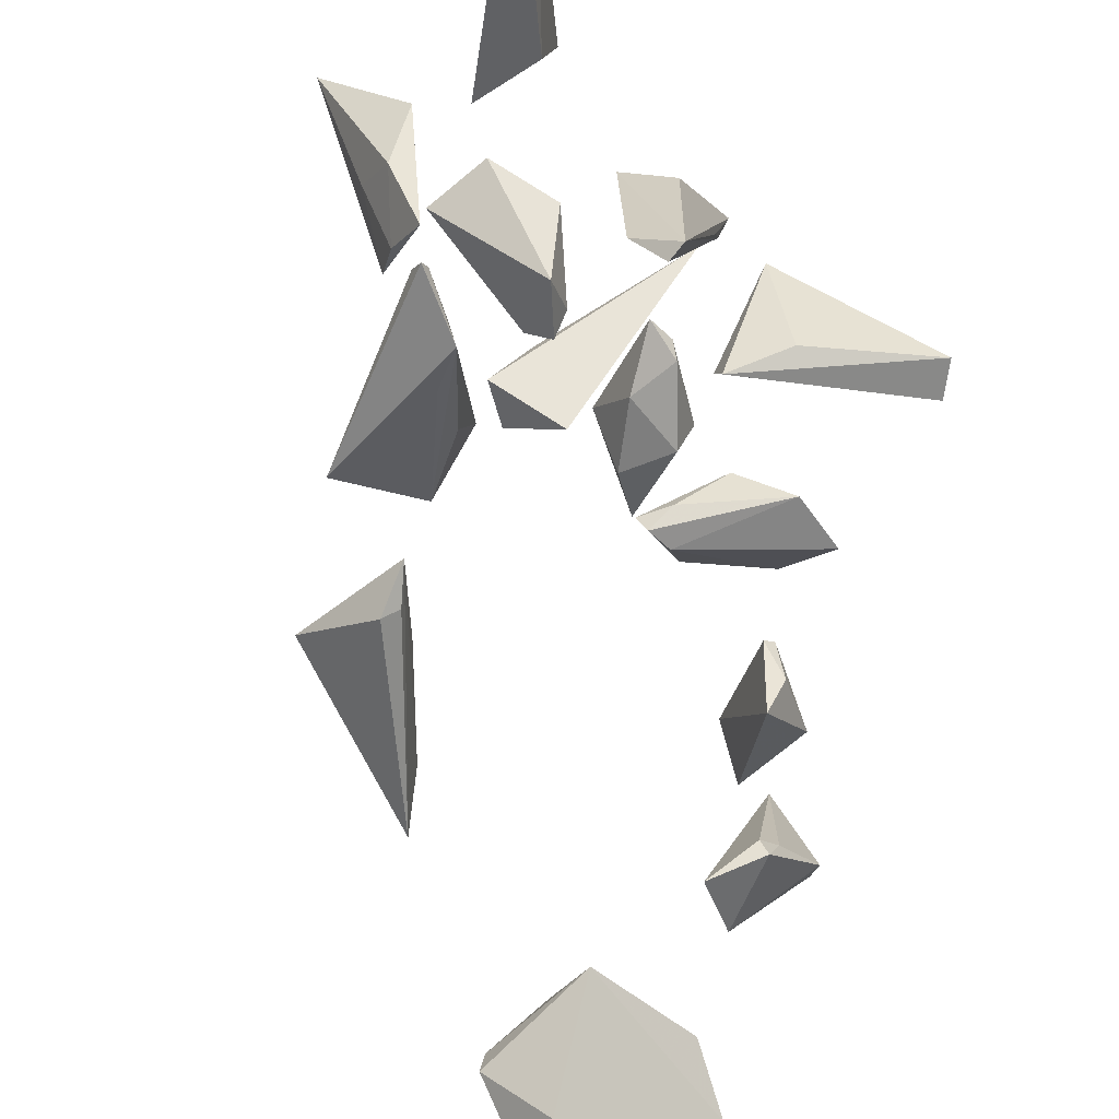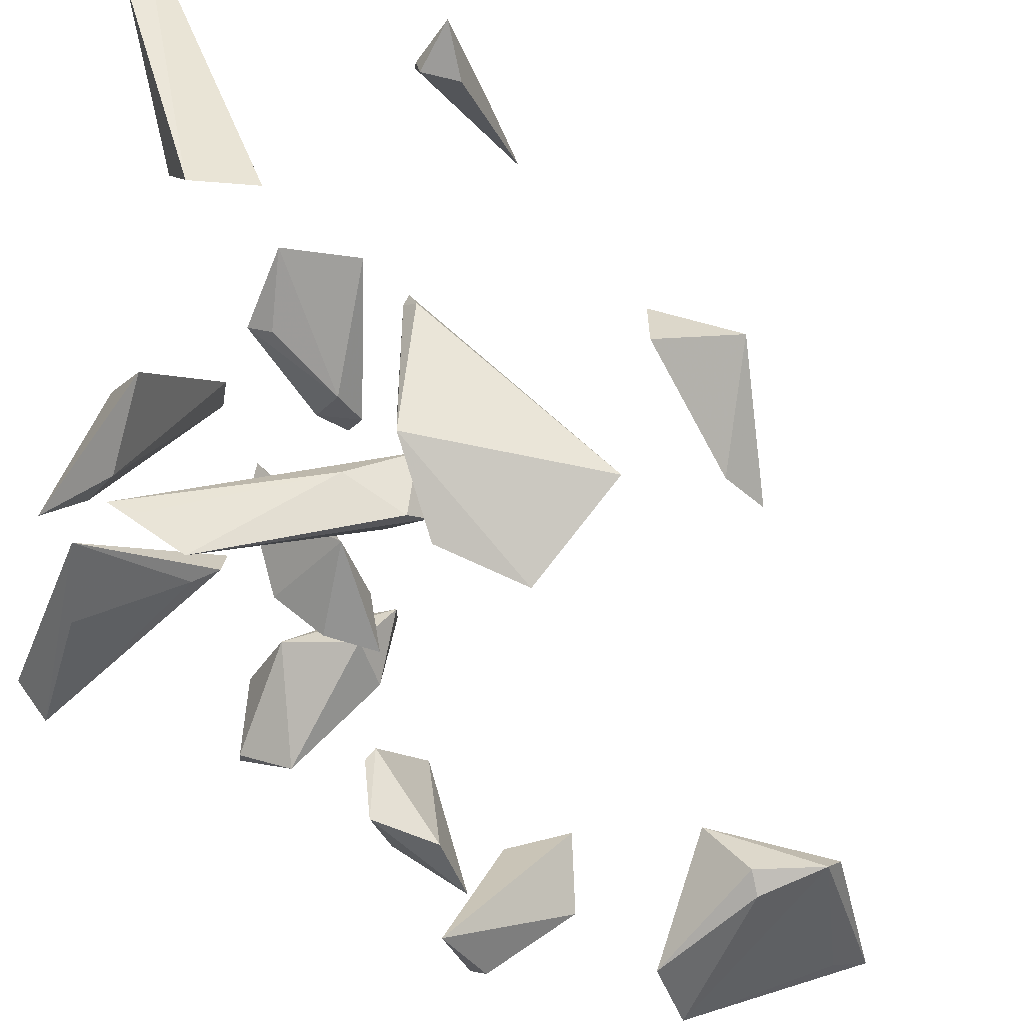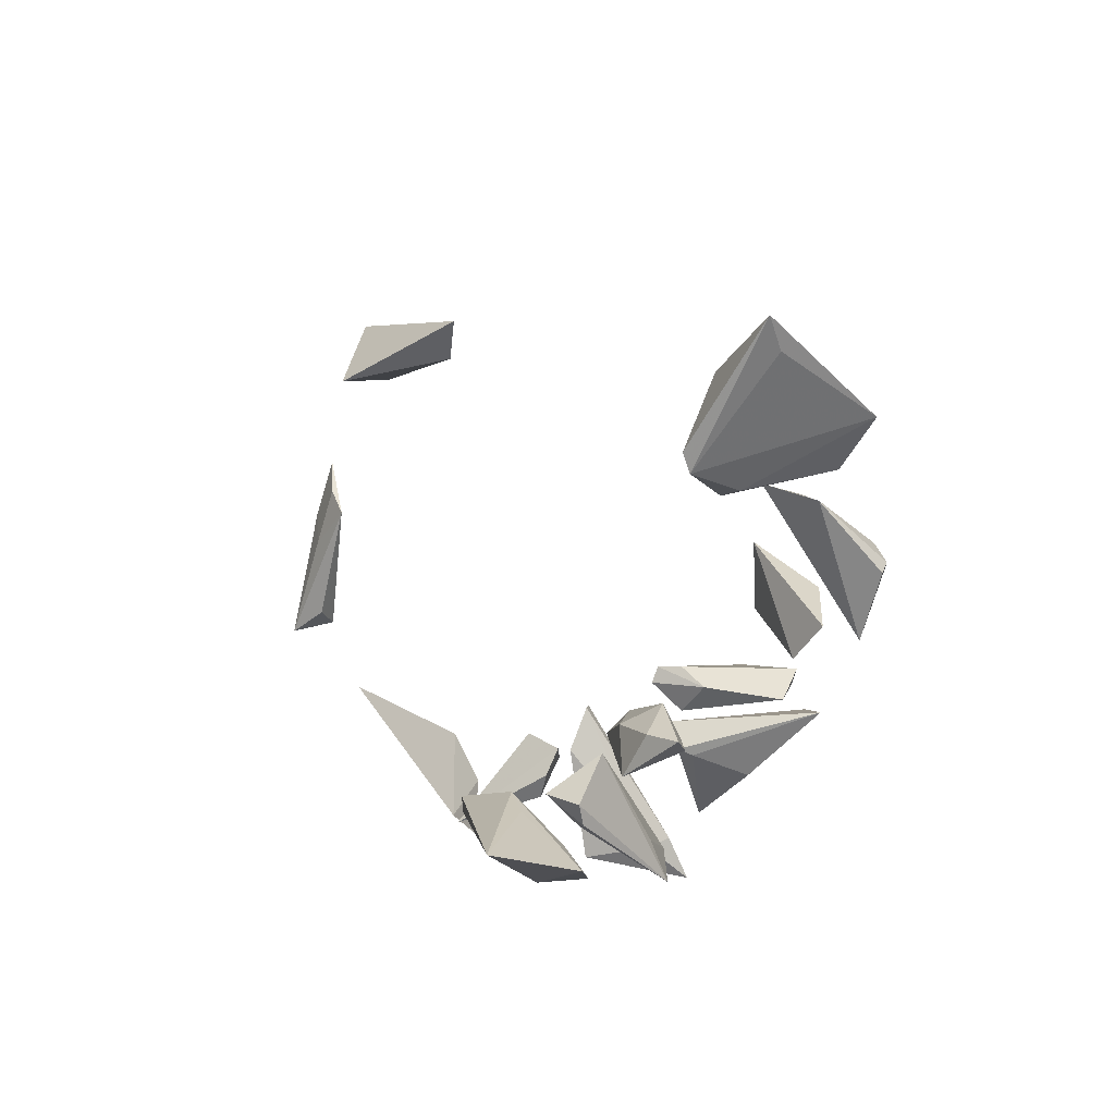
<metadata>
{"format":"obj","ext":"obj","renderer":"f3d","projection":"perspective","resolution":1024,"background":"white","views":[{"elev":77.2,"azim":17.8,"up":"+Y"},{"elev":-53.3,"azim":-124.8,"up":"+Y"},{"elev":60.5,"azim":-29.1,"up":"+Z"}]}
</metadata>
<code>
v 4.34 -6.93 4.71
v 7.47 -7.37 3.99
v 4.473 -6.391 4.845
v 4.34 -6.93 4.71
v 4.473 -6.391 4.845
v 4.53 -7.63 2.74
v 4.53 -7.63 2.74
v 4.6 -7.1 4.45
v 4.34 -6.93 4.71
v 4.473 -6.391 4.845
v 5.31 -6.53 4.1
v 4.53 -7.63 2.74
v 7.47 -7.37 3.99
v 7.4 -6.97 3.48
v 4.473 -6.391 4.845
v 4.53 -7.63 2.74
v 7.4 -6.97 3.48
v 7.47 -7.37 3.99
v 7.47 -7.37 3.99
v 5.65 -7.62 3.37
v 4.53 -7.63 2.74
v 5.65 -7.62 3.37
v 4.6 -7.1 4.45
v 4.53 -7.63 2.74
v 5.31 -6.53 4.1
v 7.4 -6.97 3.48
v 4.53 -7.63 2.74
v 4.473 -6.391 4.845
v 7.4 -6.97 3.48
v 5.31 -6.53 4.1
v 7.47 -7.37 3.99
v 4.6 -7.1 4.45
v 5.65 -7.62 3.37
v 4.34 -6.93 4.71
v 4.6 -7.1 4.45
v 7.47 -7.37 3.99
v 2.69 -1.12 11.96
v 2.87 -0.99 12.82
v 0.99 -0.08 11.12
v 1.98 0.99 10.84
v 2.02 1.04 10.11
v 0.99 -0.08 11.12
v 2 0.18 10.12
v 2.02 1.04 10.11
v 2.28 0 10.75
v 0.99 -0.08 11.12
v 2.02 1.04 10.11
v 2 0.18 10.12
v 0.99 -0.08 11.12
v 2 0.18 10.12
v 2.69 -1.12 11.96
v 2.15 0.85 10.63
v 1.98 0.99 10.84
v 2.87 -0.99 12.82
v 2.69 -1.12 11.96
v 2.02 1.04 10.11
v 2.87 -0.99 12.82
v 2 0.18 10.12
v 2.28 0 10.75
v 2.69 -1.12 11.96
v 2.28 0 10.75
v 2.02 1.04 10.11
v 2.69 -1.12 11.96
v 2.87 -0.99 12.82
v 1.98 0.99 10.84
v 0.99 -0.08 11.12
v 2.15 0.85 10.63
v 2.02 1.04 10.11
v 1.98 0.99 10.84
v 2.87 -0.99 12.82
v 2.02 1.04 10.11
v 2.15 0.85 10.63
v 0.43 -1.84 0.42
v 0.13 -0.57 0.34
v 1.097 -3.487 2.338
v 1.097 -3.487 2.338
v 0.17 -5.2 2.6
v 1.13 -4.42 1.76
v 0.13 -0.57 0.34
v 0.51 -5.43 1.73
v 0.17 -5.2 2.6
v 1.097 -3.487 2.338
v 1.13 -4.42 1.76
v 0.43 -1.84 0.42
v 0.43 -1.84 0.42
v 0.51 -5.43 1.73
v 0.13 -0.57 0.34
v 1.097 -3.487 2.338
v 0.13 -0.57 0.34
v 0.17 -5.2 2.6
v 1.13 -4.42 1.76
v 0.51 -5.43 1.73
v 0.43 -1.84 0.42
v 0.17 -5.2 2.6
v 0.51 -5.43 1.73
v 1.13 -4.42 1.76
v 3.33 -5.88 4.55
v 3.38 -6.25 5.58
v 3.86 -5.86 5.01
v 3.7 -6.12 4.66
v 4.3 -6.97 5.49
v 2.87 -7.25 5.61
v 2.87 -7.25 5.61
v 3.33 -5.88 4.55
v 3.7 -6.12 4.66
v 2.87 -7.25 5.61
v 3.38 -6.25 5.58
v 3.33 -5.88 4.55
v 3.86 -5.86 5.01
v 4.3 -6.97 5.49
v 3.7 -6.12 4.66
v 3.86 -5.86 5.01
v 4.21 -6.46 6.06
v 4.3 -6.97 5.49
v 3.86 -5.86 5.01
v 3.38 -6.25 5.58
v 4.21 -6.46 6.06
v 3.7 -6.12 4.66
v 3.33 -5.88 4.55
v 3.86 -5.86 5.01
v 3.5 -7.03 6.45
v 3.84 -7.6 6.84
v 4.21 -6.46 6.06
v 2.87 -7.25 5.61
v 3.84 -7.6 6.84
v 3.5 -7.03 6.45
v 3.5 -7.03 6.45
v 3.38 -6.25 5.58
v 2.87 -7.25 5.61
v 4.21 -6.46 6.06
v 3.38 -6.25 5.58
v 3.5 -7.03 6.45
v 4.3 -6.97 5.49
v 4.06 -7.55 6.12
v 2.87 -7.25 5.61
v 4.21 -6.46 6.06
v 4.06 -7.55 6.12
v 4.3 -6.97 5.49
v 4.06 -7.55 6.12
v 3.84 -7.6 6.84
v 2.87 -7.25 5.61
v 4.21 -6.46 6.06
v 3.84 -7.6 6.84
v 4.06 -7.55 6.12
v 6.82 -6.22 10.82
v 6.29 -5.86 11.62
v 7 -6.05 10.99
v 6.29 -5.86 11.62
v 6.8 -6.82 12.03
v 7 -6.05 10.99
v 7.72 -7.42 10.72
v 7.65 -7.91 10.84
v 6.8 -8.57 9.81
v 6.8 -6.82 12.03
v 6.8 -8.57 9.81
v 7.42 -8.09 10.95
v 7.72 -7.42 10.72
v 7.1 -6.56 10.76
v 7 -6.05 10.99
v 6.8 -8.57 9.81
v 7.1 -6.56 10.76
v 7.72 -7.42 10.72
v 6.8 -8.57 9.81
v 7.65 -7.91 10.84
v 7.42 -8.09 10.95
v 7 -6.05 10.99
v 6.8 -6.82 12.03
v 7.72 -7.42 10.72
v 6.29 -5.86 11.62
v 6.8 -8.57 9.81
v 6.8 -6.82 12.03
v 6.82 -6.22 10.82
v 6.8 -8.57 9.81
v 6.29 -5.86 11.62
v 6.8 -6.82 12.03
v 7.65 -7.91 10.84
v 7.72 -7.42 10.72
v 7.42 -8.09 10.95
v 7.65 -7.91 10.84
v 6.8 -6.82 12.03
v 6.82 -6.22 10.82
v 7.1 -6.56 10.76
v 6.8 -8.57 9.81
v 7 -6.05 10.99
v 7.1 -6.56 10.76
v 6.82 -6.22 10.82
v 0.76 -7.11 6.06
v 0.89 -6.47 5.56
v -0.45 -8.09 7.5
v -0.45 -8.09 7.5
v 0.01 -6.11 4.8
v 0.54 -8.1 4.93
v 0.54 -8.1 4.93
v 1.23 -8.83 5.92
v 0.95 -9.07 7.16
v 0.15 -5.77 4.77
v 0.24 -5.92 4.75
v 0.01 -6.11 4.8
v 0.54 -8.1 4.93
v 0.95 -9.07 7.16
v -0.45 -8.09 7.5
v 0.95 -9.07 7.16
v 1.23 -8.83 5.92
v 1.089 -8.156 6.247
v -0.45 -8.09 7.5
v 0.89 -6.47 5.56
v 0.15 -5.77 4.77
v 0.01 -6.11 4.8
v 0.24 -5.92 4.75
v 0.54 -8.1 4.93
v 1.23 -8.83 5.92
v 0.89 -6.47 5.56
v 1.089 -8.156 6.247
v 0.95 -9.07 7.16
v 0.76 -7.11 6.06
v -0.45 -8.09 7.5
v 0.15 -5.77 4.77
v 0.01 -6.11 4.8
v -0.45 -8.09 7.5
v 0.89 -6.47 5.56
v 0.24 -5.92 4.75
v 0.15 -5.77 4.77
v 0.95 -9.07 7.16
v 0.89 -6.47 5.56
v 0.76 -7.11 6.06
v 1.089 -8.156 6.247
v 0.89 -6.47 5.56
v 0.95 -9.07 7.16
v 1.23 -8.83 5.92
v 0.5 -7.59 4.9
v 0.89 -6.47 5.56
v 0.54 -8.1 4.93
v 0.5 -7.59 4.9
v 1.23 -8.83 5.92
v 0.5 -7.59 4.9
v 0.24 -5.92 4.75
v 0.89 -6.47 5.56
v 0.54 -8.1 4.93
v 0.24 -5.92 4.75
v 0.5 -7.59 4.9
v 4.4 -6.32 6.81
v 5.97 -6.53 6.13
v 4.98 -6.82 6.02
v 4.4 -6.32 6.81
v 4.98 -6.82 6.02
v 3.95 -6.41 7.12
v 3.95 -6.41 7.12
v 4.17 -6.24 7.28
v 4.4 -6.32 6.81
v 4.98 -6.82 6.02
v 4.24 -7.04 6.76
v 3.95 -6.41 7.12
v 6.48 -7.43 6.36
v 5.99 -7.82 6.88
v 4.98 -6.82 6.02
v 5.97 -6.53 6.13
v 6.48 -7.43 6.36
v 4.98 -6.82 6.02
v 4.17 -6.24 7.28
v 4.68 -7.07 7.37
v 4.53 -6.5 7.38
v 6.7 -7.25 6.49
v 6.48 -7.43 6.36
v 5.97 -6.53 6.13
v 5.97 -6.53 6.13
v 4.53 -6.5 7.38
v 6.7 -7.25 6.49
v 4.68 -7.07 7.37
v 5.99 -7.82 6.88
v 4.53 -6.5 7.38
v 6.7 -7.25 6.49
v 5.99 -7.82 6.88
v 6.48 -7.43 6.36
v 4.53 -6.5 7.38
v 5.99 -7.82 6.88
v 6.7 -7.25 6.49
v 5.97 -6.53 6.13
v 4.17 -6.24 7.28
v 4.53 -6.5 7.38
v 4.4 -6.32 6.81
v 4.17 -6.24 7.28
v 5.97 -6.53 6.13
v 3.95 -6.41 7.12
v 4.68 -7.07 7.37
v 4.17 -6.24 7.28
v 4.24 -7.04 6.76
v 4.68 -7.07 7.37
v 3.95 -6.41 7.12
v 4.24 -7.04 6.76
v 5.99 -7.82 6.88
v 4.68 -7.07 7.37
v 4.98 -6.82 6.02
v 5.99 -7.82 6.88
v 4.24 -7.04 6.76
v -0.3 -0.99 4.49
v 0.58 -0.04 6.74
v -0.487 -0.967 5.043
v 0.58 -0.04 6.74
v -1.07 -0.75 4.42
v -0.487 -0.967 5.043
v -0.3 -0.99 4.49
v 0.3 0.33 4.76
v 0.58 -0.04 6.74
v -0.487 -0.967 5.043
v -1.07 -0.75 4.42
v -0.3 -0.99 4.49
v 0.34 0.78 5.69
v 0.67 0.59 6.6
v 1 1.29 6.44
v 0.3 0.33 4.76
v -0.23 -0.64 4.46
v -1.07 -0.75 4.42
v 1 1.29 6.44
v 0.3 0.33 4.76
v 0.34 0.78 5.69
v 0.58 -0.04 6.74
v 0.3 0.33 4.76
v 1 1.29 6.44
v 0.34 0.78 5.69
v 0.3 0.33 4.76
v -1.07 -0.75 4.42
v 1 1.29 6.44
v 0.67 0.59 6.6
v 0.58 -0.04 6.74
v 0.67 0.59 6.6
v 0.02 0.09 5.82
v 0.58 -0.04 6.74
v 0.34 0.78 5.69
v 0.02 0.09 5.82
v 0.67 0.59 6.6
v -0.3 -0.99 4.49
v -0.23 -0.64 4.46
v 0.3 0.33 4.76
v -1.07 -0.75 4.42
v -0.23 -0.64 4.46
v -0.3 -0.99 4.49
v -1.07 -0.75 4.42
v 0.02 0.09 5.82
v 0.34 0.78 5.69
v 0.58 -0.04 6.74
v 0.02 0.09 5.82
v -1.07 -0.75 4.42
v 1.39 -6.9 5.76
v 1.684 -7.83 5.829
v 1.74 -7.57 6.19
v 3.02 -8.87 3.59
v 3.28 -8.13 3.07
v 3.53 -7.93 2.69
v 1.684 -7.83 5.829
v 3.02 -8.87 3.59
v 1.74 -7.57 6.19
v 3.53 -7.93 2.69
v 1.8 -7.5 4.94
v 1.39 -6.9 5.76
v 1.39 -6.9 5.76
v 2.66 -6.83 6.12
v 3.53 -7.93 2.69
v 1.74 -7.57 6.19
v 2.66 -6.83 6.12
v 1.39 -6.9 5.76
v 2.66 -6.83 6.12
v 3.03 -8.15 4.19
v 3.53 -7.93 2.69
v 1.74 -7.57 6.19
v 3.02 -8.87 3.59
v 2.66 -6.83 6.12
v 1.684 -7.83 5.829
v 1.8 -7.5 4.94
v 3.02 -8.87 3.59
v 1.39 -6.9 5.76
v 1.8 -7.5 4.94
v 1.684 -7.83 5.829
v 3.02 -8.87 3.59
v 3.03 -8.15 4.19
v 2.66 -6.83 6.12
v 3.53 -7.93 2.69
v 3.03 -8.15 4.19
v 3.02 -8.87 3.59
v 1.8 -7.5 4.94
v 3.28 -8.13 3.07
v 3.02 -8.87 3.59
v 3.53 -7.93 2.69
v 3.28 -8.13 3.07
v 1.8 -7.5 4.94
v 1.96 -5.18 4.65
v 2.18 -5.97 5.2
v 2.219 -5.956 4.744
v 1.96 -5.18 4.65
v 2.219 -5.956 4.744
v 1.68 -5.81 3.37
v 1.68 -5.81 3.37
v 0.55 -5.66 3.11
v 1.96 -5.18 4.65
v 1.44 -6.01 3.6
v 1.51 -6.48 4.64
v 0.55 -5.66 3.11
v 1.44 -6.01 3.6
v 0.55 -5.66 3.11
v 1.68 -5.81 3.37
v -0.05 -5.91 3.97
v 2.18 -5.97 5.2
v 1.96 -5.18 4.65
v 1.72 -6.33 5.13
v 1.51 -6.48 4.64
v 2.219 -5.956 4.744
v -0.05 -5.91 3.97
v 1.51 -6.48 4.64
v 1.72 -6.33 5.13
v 0.55 -5.66 3.11
v 1.51 -6.48 4.64
v -0.05 -5.91 3.97
v 1.96 -5.18 4.65
v 0.55 -5.66 3.11
v -0.05 -5.91 3.97
v 1.72 -6.33 5.13
v 2.18 -5.97 5.2
v -0.05 -5.91 3.97
v 2.219 -5.956 4.744
v 2.18 -5.97 5.2
v 1.72 -6.33 5.13
v 1.68 -5.81 3.37
v 1.51 -6.48 4.64
v 1.44 -6.01 3.6
v 2.219 -5.956 4.744
v 1.51 -6.48 4.64
v 1.68 -5.81 3.37
v 3.39 -4.98 3.99
v 3.525 -4.84 3.695
v 2.72 -5.51 3.67
v 3.79 -8.48 1.97
v 3.07 -6.45 2.31
v 3.525 -4.84 3.695
v 3.79 -8.48 1.97
v 3.77 -7.74 2.55
v 3.28 -7.74 2.61
v 3.525 -4.84 3.695
v 2.15 -7.18 2.24
v 2.72 -5.51 3.67
v 3.28 -7.74 2.61
v 3.77 -7.74 2.55
v 3.39 -4.98 3.99
v 2.72 -5.51 3.67
v 3.28 -7.74 2.61
v 3.39 -4.98 3.99
v 3.28 -7.74 2.61
v 2.15 -7.18 2.24
v 3.79 -8.48 1.97
v 2.72 -5.51 3.67
v 2.15 -7.18 2.24
v 3.28 -7.74 2.61
v 3.77 -7.74 2.55
v 3.74 -7.37 2.63
v 3.525 -4.84 3.695
v 3.39 -4.98 3.99
v 3.77 -7.74 2.55
v 3.525 -4.84 3.695
v 2.15 -7.18 2.24
v 3.07 -6.45 2.31
v 3.79 -8.48 1.97
v 3.525 -4.84 3.695
v 3.07 -6.45 2.31
v 2.15 -7.18 2.24
v 3.79 -8.48 1.97
v 3.74 -7.37 2.63
v 3.77 -7.74 2.55
v 3.525 -4.84 3.695
v 3.74 -7.37 2.63
v 3.79 -8.48 1.97
v 5.36 -5.41 15.14
v 5.99 -5.79 16.72
v 7.48 -7.03 14.41
v 5.36 -5.41 15.14
v 7.48 -7.03 14.41
v 5.22 -5.76 13.13
v 4.25 -6.29 14.81
v 5.36 -5.41 15.14
v 5.22 -5.76 13.13
v 5.99 -5.79 16.72
v 6.05 -6.12 16.12
v 7.48 -7.03 14.41
v 4.25 -6.29 14.81
v 5.99 -5.79 16.72
v 5.36 -5.41 15.14
v 4.25 -6.29 14.81
v 4.24 -6.56 14.55
v 5.99 -5.79 16.72
v 5.22 -5.76 13.13
v 4.24 -6.56 14.55
v 4.25 -6.29 14.81
v 5.03 -6.89 13.88
v 6.82 -7.12 13.45
v 7.48 -7.03 14.41
v 6.82 -7.12 13.45
v 4.8 -6.69 13.62
v 5.22 -5.76 13.13
v 7.48 -7.03 14.41
v 4.24 -6.56 14.55
v 5.03 -6.89 13.88
v 5.03 -6.89 13.88
v 4.8 -6.69 13.62
v 6.82 -7.12 13.45
v 7.48 -7.03 14.41
v 6.82 -7.12 13.45
v 5.22 -5.76 13.13
v 4.24 -6.56 14.55
v 6.05 -6.12 16.12
v 5.99 -5.79 16.72
v 7.48 -7.03 14.41
v 6.05 -6.12 16.12
v 4.24 -6.56 14.55
v 4.24 -6.56 14.55
v 4.8 -6.69 13.62
v 5.03 -6.89 13.88
v 5.22 -5.76 13.13
v 4.8 -6.69 13.62
v 4.24 -6.56 14.55
v 6.53 -6.13 8.68
v 6.09 -6.46 8.2
v 6.42 -5.72 9.27
v 6.35 -8.06 9.91
v 7.02 -7.03 9.1
v 6.42 -5.72 9.27
v 6.53 -6.13 8.68
v 6.24 -6.61 8.13
v 6.09 -6.46 8.2
v 7.02 -7.03 9.1
v 6.24 -6.61 8.13
v 6.53 -6.13 8.68
v 7.02 -7.03 9.1
v 6.38 -7.53 8.34
v 6.24 -6.61 8.13
v 6.38 -7.53 8.34
v 5.83 -8.04 9.11
v 6.09 -6.46 8.2
v 6.35 -8.06 9.91
v 6.38 -7.53 8.34
v 7.02 -7.03 9.1
v 6.42 -5.72 9.27
v 7.02 -7.03 9.1
v 6.53 -6.13 8.68
v 6.09 -6.46 8.2
v 5.83 -8.04 9.11
v 6.42 -5.72 9.27
v 6.24 -6.61 8.13
v 6.38 -7.53 8.34
v 6.09 -6.46 8.2
v 6.35 -8.06 9.91
v 5.83 -8.04 9.11
v 6.38 -7.53 8.34
v 6.42 -5.72 9.27
v 5.83 -8.04 9.11
v 6.35 -8.06 9.91
f 1 2 3
f 4 5 6
f 7 8 9
f 10 11 12
f 13 14 15
f 16 17 18
f 19 20 21
f 22 23 24
f 25 26 27
f 28 29 30
f 31 32 33
f 34 35 36
f 37 38 39
f 40 41 42
f 43 44 45
f 46 47 48
f 49 50 51
f 52 53 54
f 55 56 57
f 58 59 60
f 61 62 63
f 64 65 66
f 67 68 69
f 70 71 72
f 73 74 75
f 76 77 78
f 79 80 81
f 82 83 84
f 85 86 87
f 88 89 90
f 91 92 93
f 94 95 96
f 97 98 99
f 100 101 102
f 103 104 105
f 106 107 108
f 109 110 111
f 112 113 114
f 115 116 117
f 118 119 120
f 121 122 123
f 124 125 126
f 127 128 129
f 130 131 132
f 133 134 135
f 136 137 138
f 139 140 141
f 142 143 144
f 145 146 147
f 148 149 150
f 151 152 153
f 154 155 156
f 157 158 159
f 160 161 162
f 163 164 165
f 166 167 168
f 169 170 171
f 172 173 174
f 175 176 177
f 178 179 180
f 181 182 183
f 184 185 186
f 187 188 189
f 190 191 192
f 193 194 195
f 196 197 198
f 199 200 201
f 202 203 204
f 205 206 207
f 208 209 210
f 211 212 213
f 214 215 216
f 217 218 219
f 220 221 222
f 223 224 225
f 226 227 228
f 229 230 231
f 232 233 234
f 235 236 237
f 238 239 240
f 241 242 243
f 244 245 246
f 247 248 249
f 250 251 252
f 253 254 255
f 256 257 258
f 259 260 261
f 262 263 264
f 265 266 267
f 268 269 270
f 271 272 273
f 274 275 276
f 277 278 279
f 280 281 282
f 283 284 285
f 286 287 288
f 289 290 291
f 292 293 294
f 295 296 297
f 298 299 300
f 301 302 303
f 304 305 306
f 307 308 309
f 310 311 312
f 313 314 315
f 316 317 318
f 319 320 321
f 322 323 324
f 325 326 327
f 328 329 330
f 331 332 333
f 334 335 336
f 337 338 339
f 340 341 342
f 343 344 345
f 346 347 348
f 349 350 351
f 352 353 354
f 355 356 357
f 358 359 360
f 361 362 363
f 364 365 366
f 367 368 369
f 370 371 372
f 373 374 375
f 376 377 378
f 379 380 381
f 382 383 384
f 385 386 387
f 388 389 390
f 391 392 393
f 394 395 396
f 397 398 399
f 400 401 402
f 403 404 405
f 406 407 408
f 409 410 411
f 412 413 414
f 415 416 417
f 418 419 420
f 421 422 423
f 424 425 426
f 427 428 429
f 430 431 432
f 433 434 435
f 436 437 438
f 439 440 441
f 442 443 444
f 445 446 447
f 448 449 450
f 451 452 453
f 454 455 456
f 457 458 459
f 460 461 462
f 463 464 465
f 466 467 468
f 469 470 471
f 472 473 474
f 475 476 477
f 478 479 480
f 481 482 483
f 484 485 486
f 487 488 489
f 490 491 492
f 493 494 495
f 496 497 498
f 499 500 501
f 502 503 504
f 505 506 507
f 508 509 510
f 511 512 513
f 514 515 516
f 517 518 519
f 520 521 522
f 523 524 525
f 526 527 528
f 529 530 531
f 532 533 534
f 535 536 537
f 538 539 540
f 541 542 543
f 544 545 546
f 547 548 549
f 550 551 552

</code>
